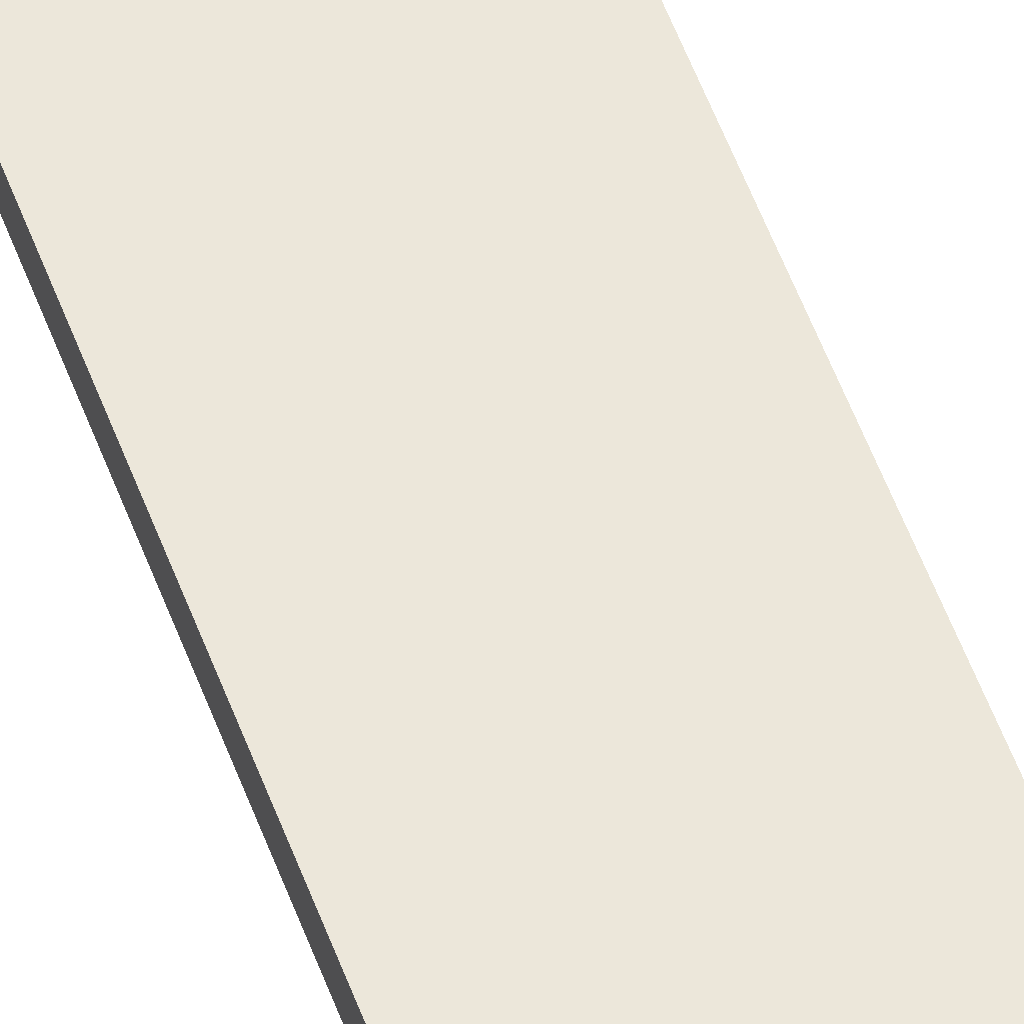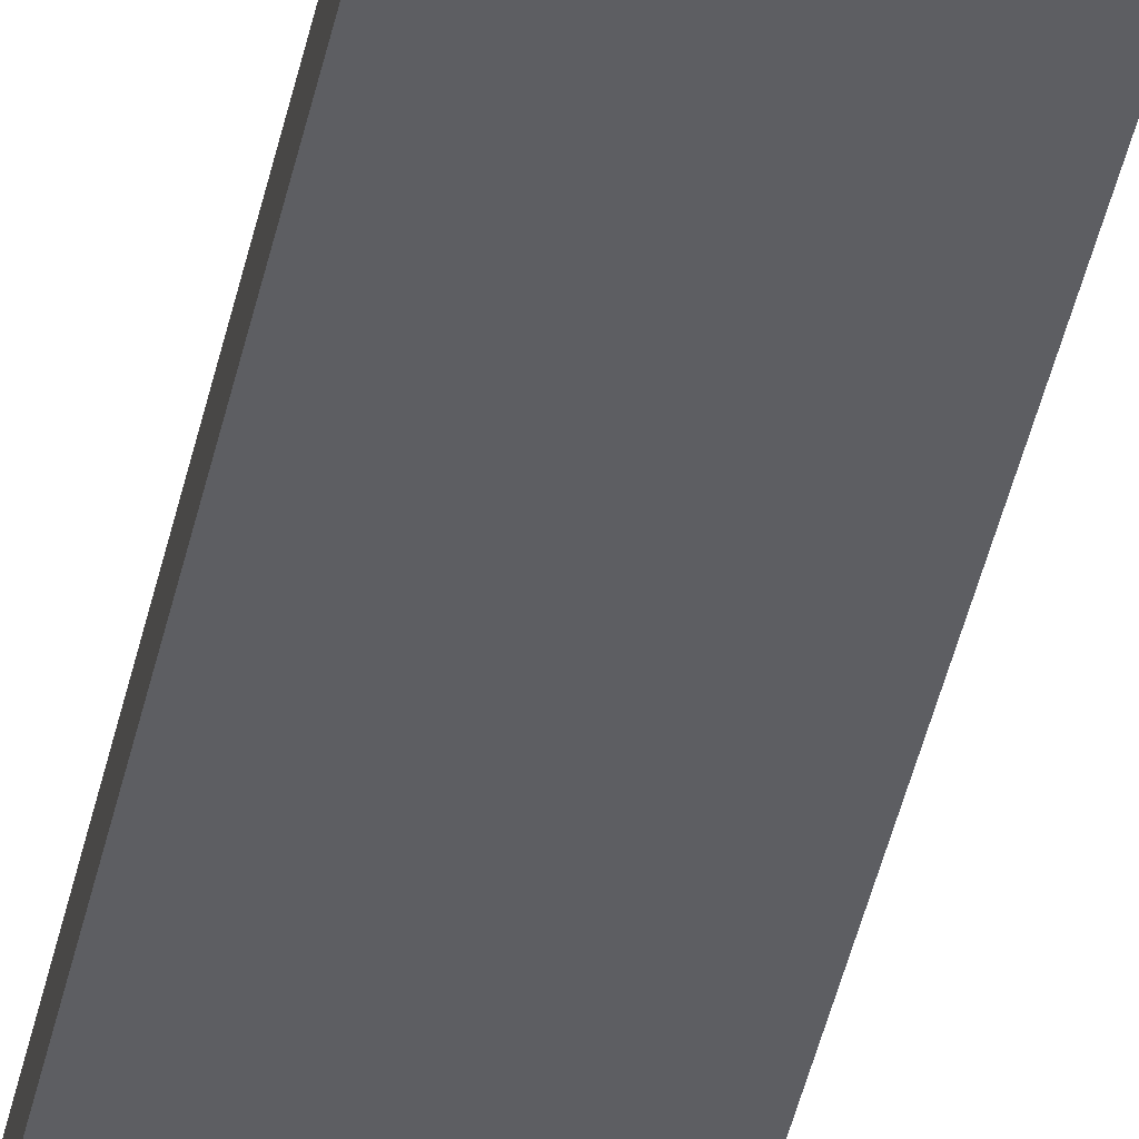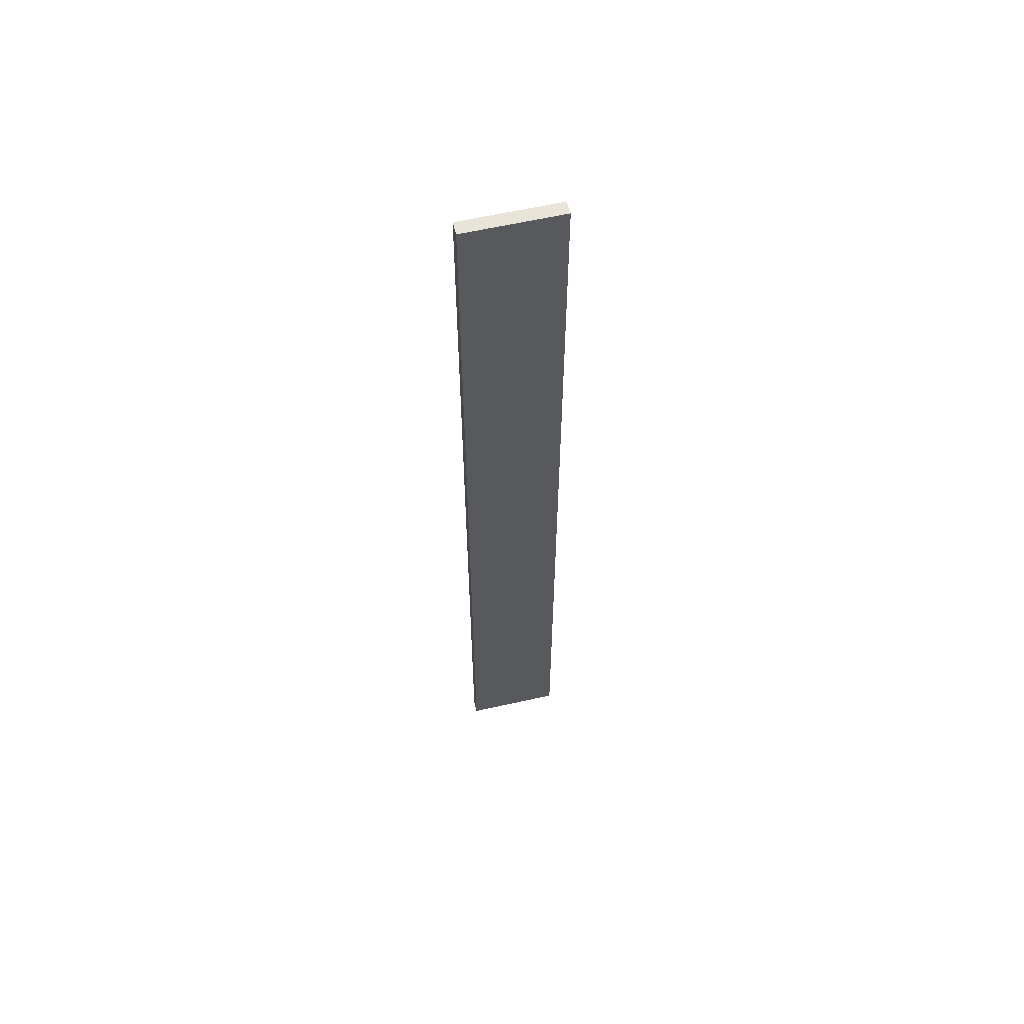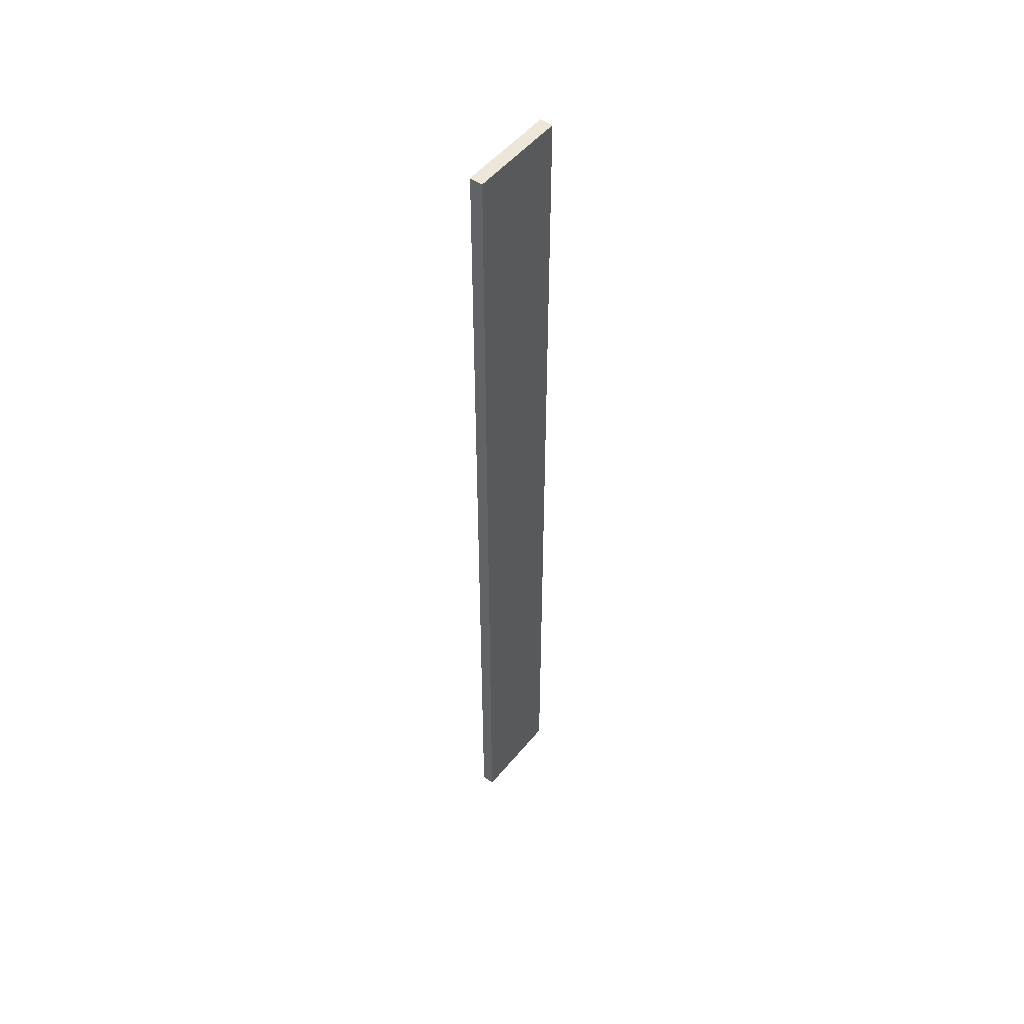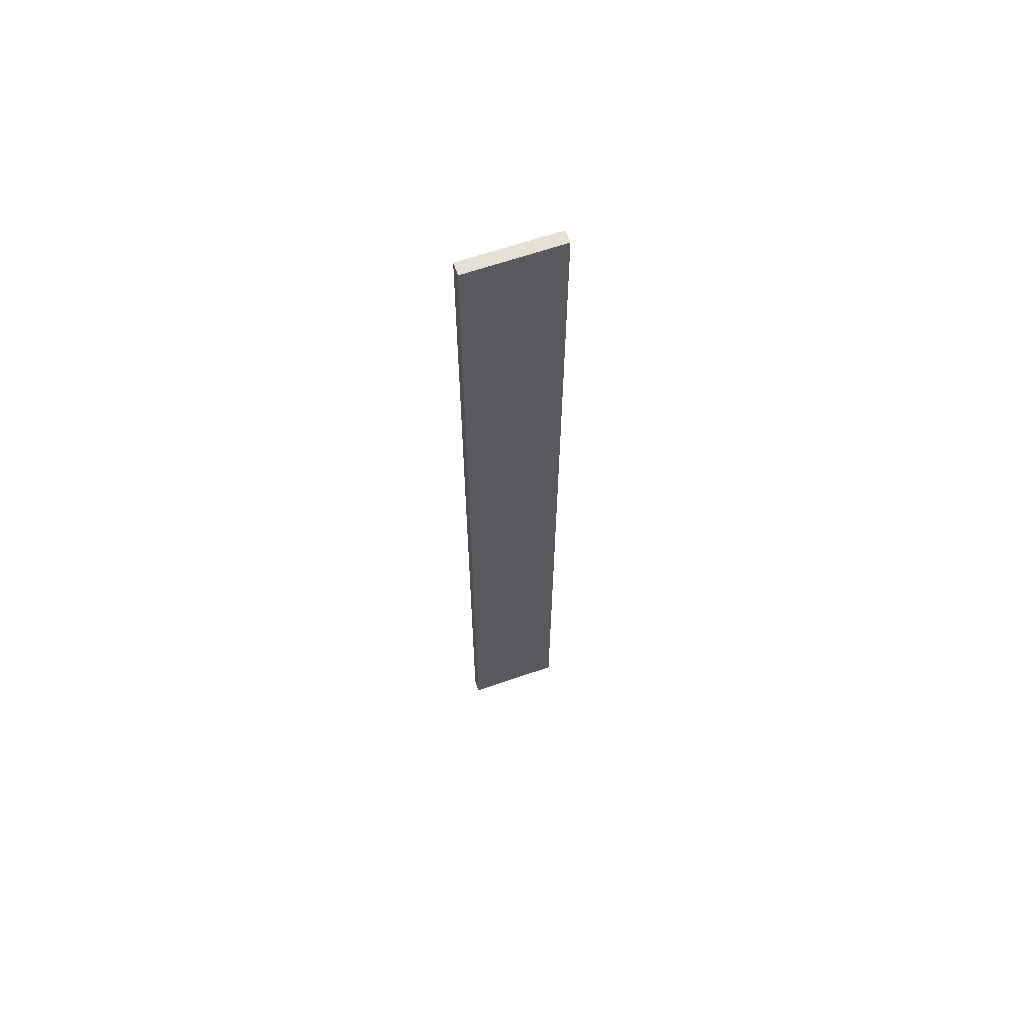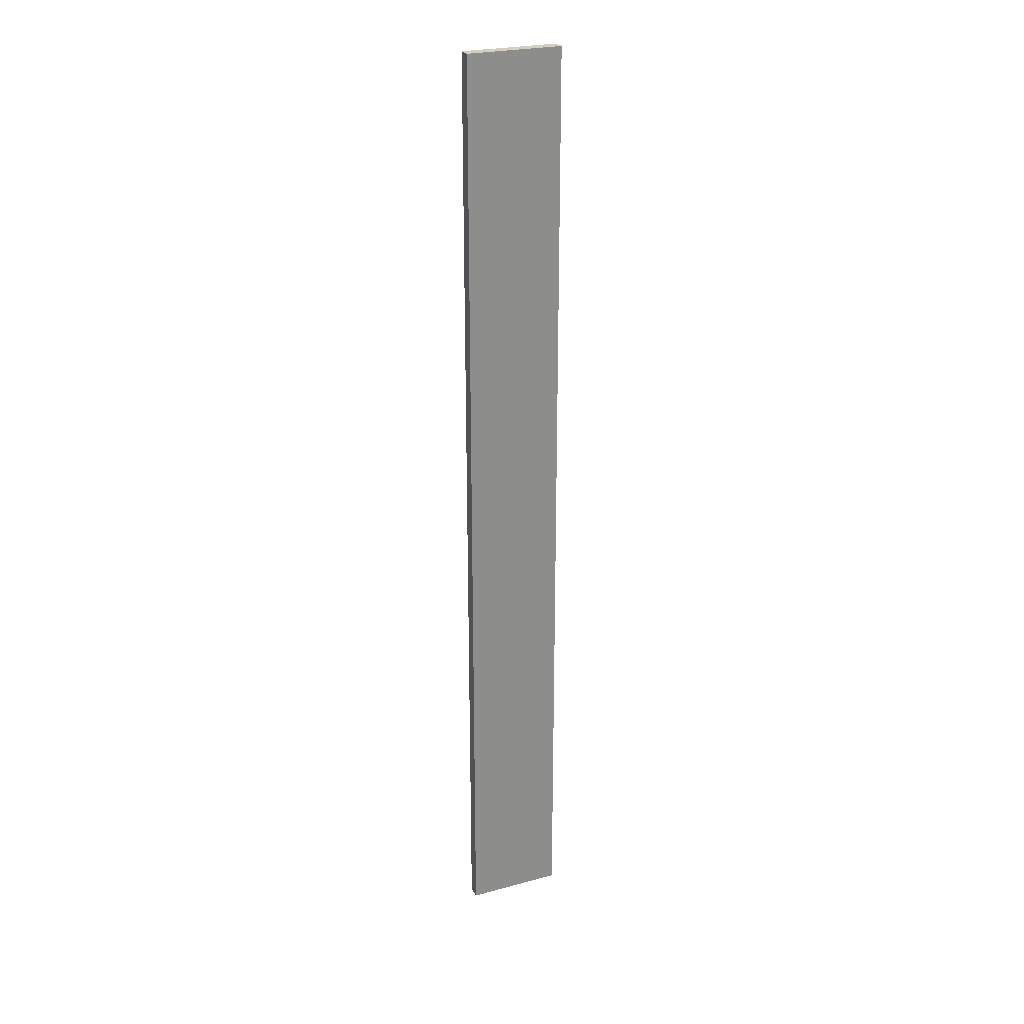
<metadata>
{"format":"obj","ext":"obj","renderer":"f3d","projection":"perspective","resolution":1024,"background":"white","views":[{"elev":53.3,"azim":-19.6,"up":"+Z"},{"elev":-38.6,"azim":169.0,"up":"+Z"},{"elev":60.0,"azim":-13.0,"up":"+Y"},{"elev":50.7,"azim":-52.1,"up":"+Y"},{"elev":64.1,"azim":-19.1,"up":"+Y"},{"elev":25.7,"azim":156.7,"up":"+Y"}]}
</metadata>
<code>
o 2139
v 2211 1861 12.06
v 2211 1861 12.06
v 2211 1861 12.06
v 2211 1861 12.05
v 2211 1861 12.05
v 2211 1861 12.05
v 2211 1861 12.06
v 2211 1861 12.06
v 2211 1861 12.06
v 2211 1861 12.05
v 2211 1861 12.06
v 2211 1861 12.05
v 2211 1861 12.05
v 2211 1861 12.05
v 2211 1861 12.05
v 2211 1861 12.05
v 2211 1861 12.06
v 2211 1861 12.05
v 2211 1861 12.06
v 2211 1861 12.05
v 2211 1861 12.05
v 2211 1861 12.06
v 2211 1861 12.05
v 2211 1861 12.05
v 2211 1861 12.06
v 2211 1861 12.06
v 2211 1861 12.05
v 2211 1861 12.06
v 2211 1861 12.06
f 1 2 3
f 1 4 5
f 6 2 7
f 8 9 7
f 10 7 11
f 12 13 14
f 14 15 16
f 17 15 18
f 19 20 21
f 22 23 20
f 24 25 26
f 27 28 29

</code>
